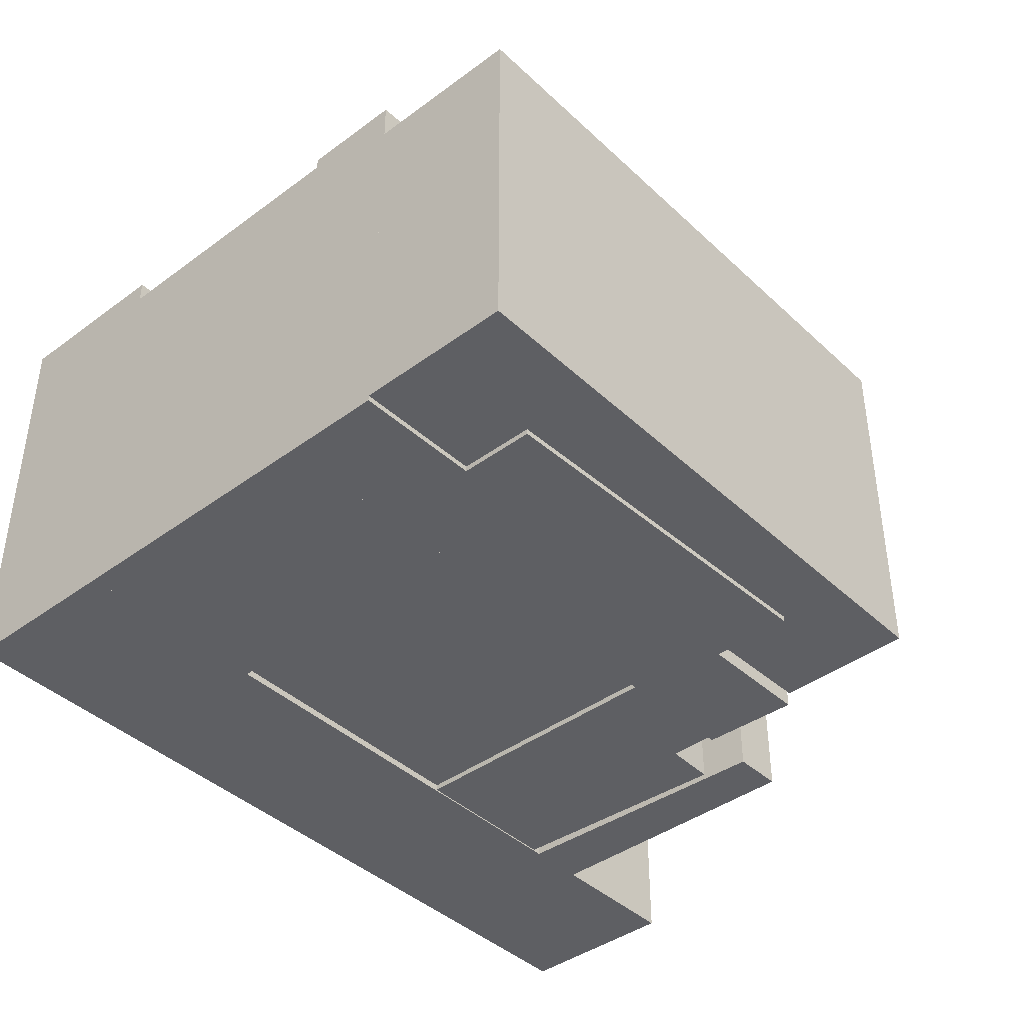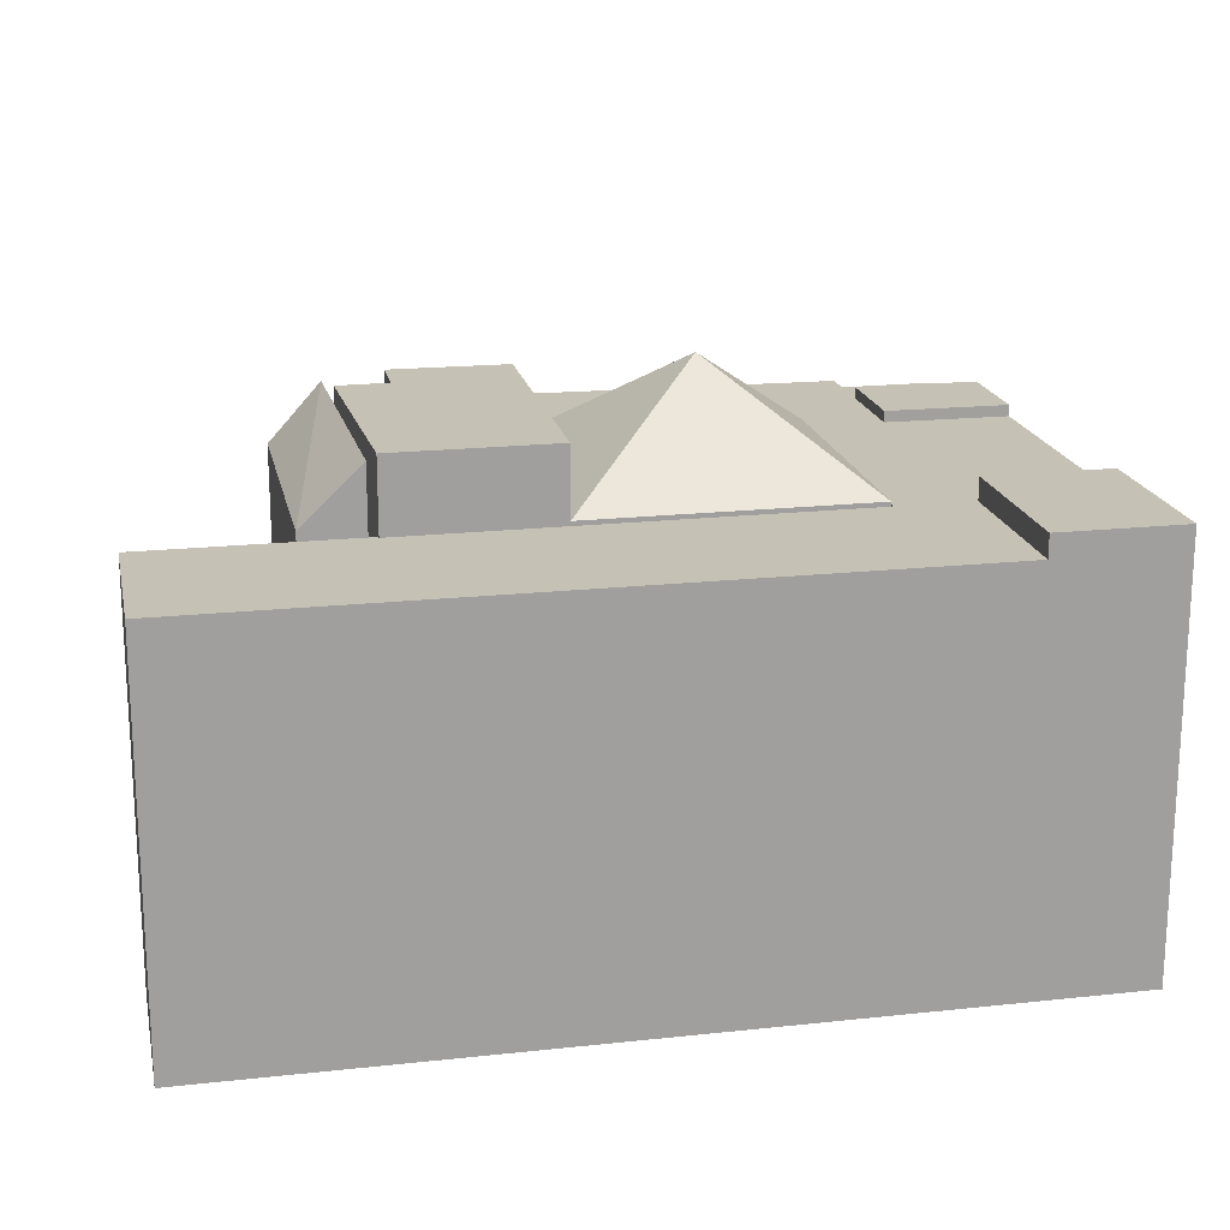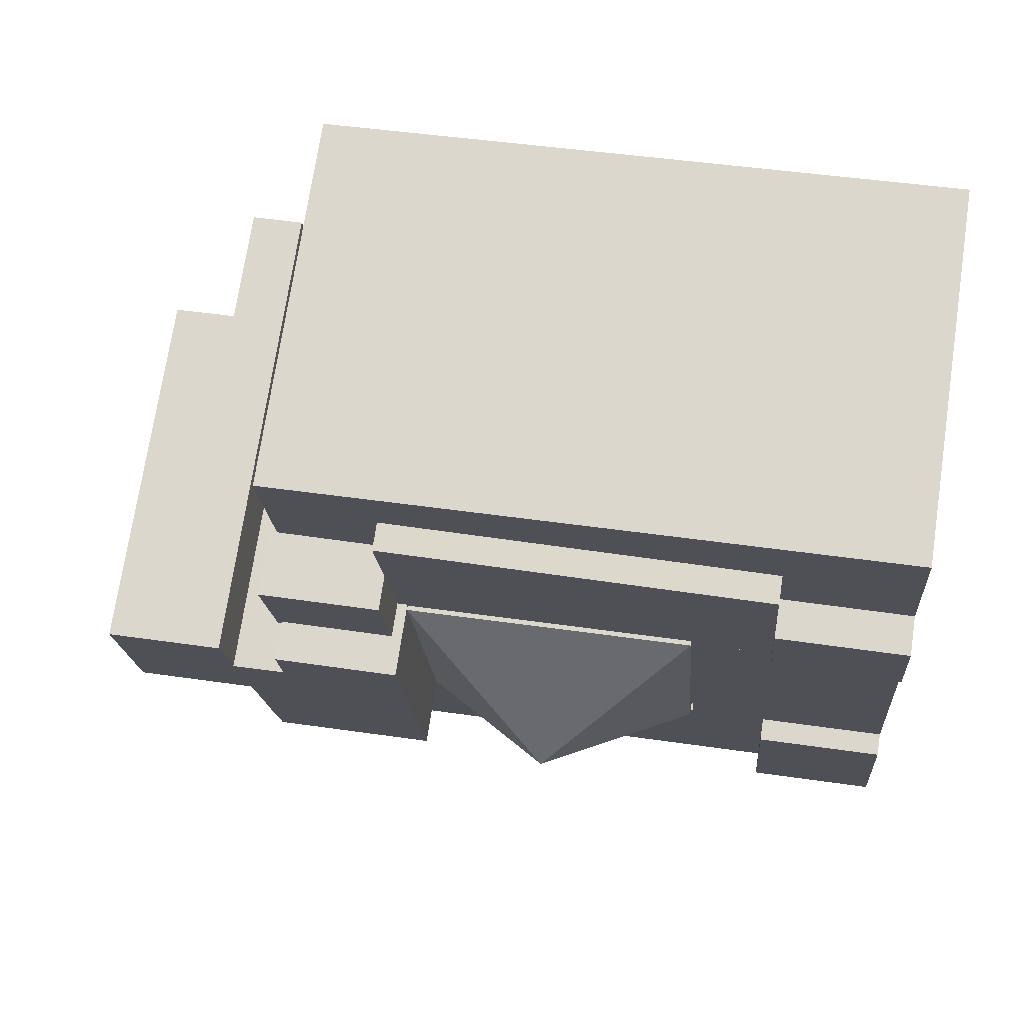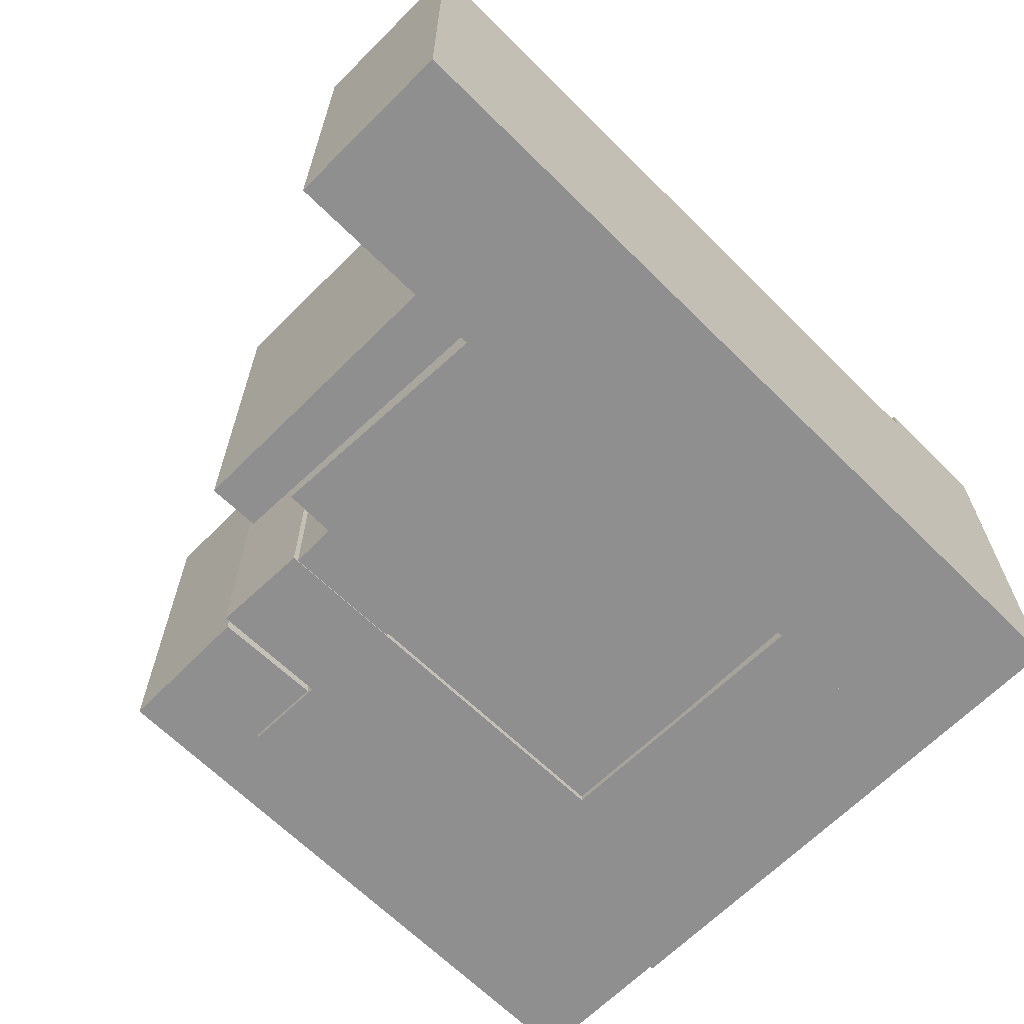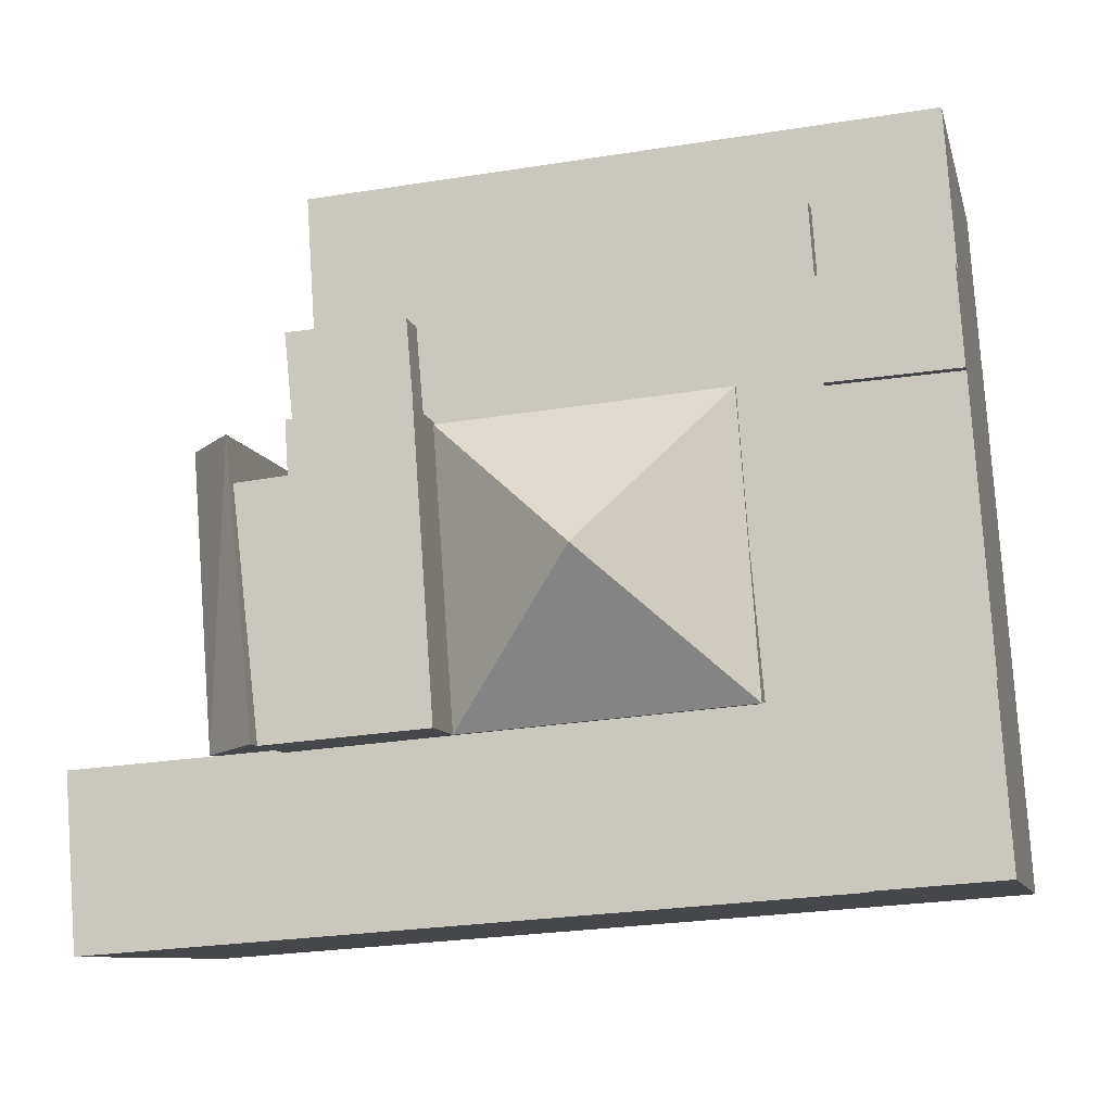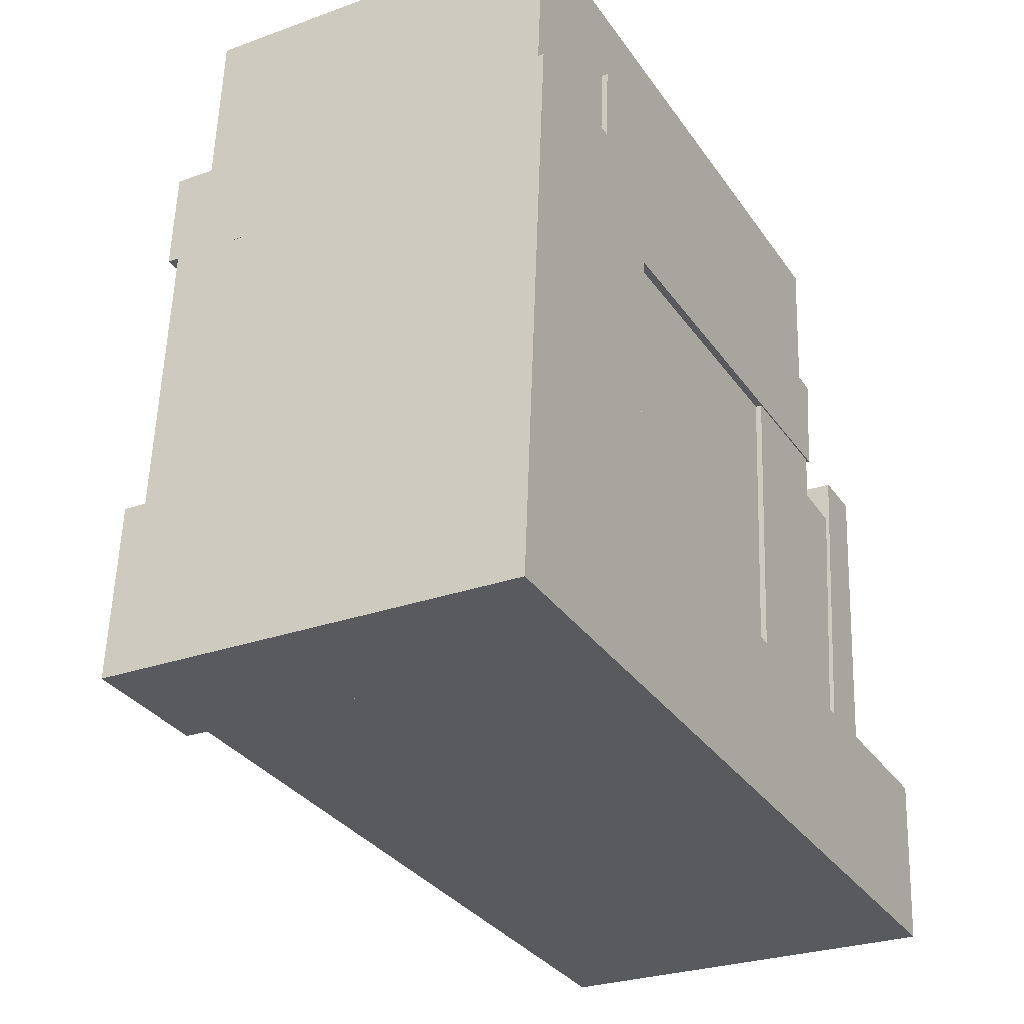
<metadata>
{"format":"obj","ext":"obj","renderer":"f3d","projection":"perspective","resolution":1024,"background":"white","views":[{"elev":-41.3,"azim":-44.1,"up":"+Y"},{"elev":18.7,"azim":172.5,"up":"+Y"},{"elev":72.3,"azim":-171.4,"up":"+Z"},{"elev":-65.4,"azim":139.3,"up":"+Y"},{"elev":-9.3,"azim":-167.3,"up":"+Z"},{"elev":-27.4,"azim":-60.9,"up":"+Z"}]}
</metadata>
<code>
v  2.189 16.18 31.08
v  7.459 16.18 23.5
v  1.683 16.18 23.89
v  7.775 16.18 27.17
v  25.08 16.18 29.35
v  23.43 16.18 26.5
v  28.61 16.18 22.95
v  23.3 16.18 23.22
v  27.83 16.18 29.14
v  29 16.18 29.05
v  28.33 20.6 18.49
v  22.07 20.6 5.941
v  23 20.6 18.8
v  28.18 20.6 16.19
v  29.23 20.6 5.376
v  30.47 20.6 15.98
v  16.3 22.29 12.79
v  9.616 17.59 6.923
v  10.53 17.59 19.65
v  22.07 17.59 5.941
v  22.99 17.59 18.66
v  23.42 17.39 18.52
v  7.536 17.39 27.18
v  24.12 17.39 26.47
v  6.996 17.39 19.51
v  1.398 17.39 19.85
v  9.514 17.39 6.958
v  0.5368 17.39 7.618
v  10.61 17.39 19.29
v  38.65 17.39 4.814
v  5.593 17.39 -0.412
v  6.13 17.39 7.207
v  38.09 17.39 -2.803
v  6.13 18.39 7.207
v  0.0003981 18.39 -0.0005892
v  0.5369 18.39 7.618
v  5.593 18.39 -0.4121
v  32.27 17.78 5.284
v  30.93 20.32 18.06
v  33.2 17.78 17.92
v  29.62 20.32 5.478
v  23.8 18.89 22.86
v  28.54 18.89 18.2
v  23.42 18.89 18.52
v  28.99 18.89 22.55
v  1.705 17.89 24.2
v  6.996 17.89 19.51
v  1.398 17.89 19.85
v  7.303 17.89 23.86
v  7.458 -1.439e-15 23.5
v  7.775 -1.664e-15 27.17
v  1.683 -1.463e-15 23.89
v  2.189 -1.903e-15 31.08
v  25.08 -1.797e-15 29.35
v  23.43 -1.623e-15 26.5
v  27.83 -1.784e-15 29.14
v  23.3 -1.422e-15 23.22
v  28.61 -1.405e-15 22.95
v  29 -1.779e-15 29.05
v  23 -0.19 18.8
v  28.18 -0.19 16.19
v  28.32 -0.19 18.49
v  22.07 -0.19 5.941
v  29.23 -0.19 5.376
v  30.47 -0.19 15.98
v  9.616 0.07 6.924
v  22.99 0.07 18.66
v  10.53 0.07 19.65
v  22.07 0.07 5.941
v  7.536 -0.25 27.18
v  23.42 -0.25 18.52
v  24.12 -0.25 26.47
v  6.996 -0.25 19.51
v  0.5365 -0.25 7.619
v  10.61 -0.25 19.29
v  1.398 -0.25 19.85
v  9.513 -0.25 6.958
v  5.593 -0.25 -0.4115
v  38.65 -0.25 4.815
v  6.129 -0.25 7.207
v  38.09 -0.25 -2.802
v  0 -0.25 -1.531e-17
v  32.27 -0.25 5.285
v  30.92 -0.25 18.06
v  29.62 -0.25 5.479
v  33.2 -0.25 17.92
v  28.54 -0.25 18.21
v  23.8 -0.25 22.86
v  28.99 -0.25 22.55
v  1.704 -0.25 24.2
v  7.302 -0.25 23.86
g defaultobject
f 1 2 3
f 2 1 4
f 4 1 5
f 4 5 6
f 6 7 8
f 7 6 5
f 7 5 9
f 7 9 10
f 11 12 13
f 12 11 14
f 12 14 15
f 15 14 16
f 17 18 19
f 17 20 18
f 17 21 20
f 17 19 21
f 22 23 24
f 23 22 25
f 26 27 28
f 27 26 29
f 30 31 32
f 31 30 33
f 34 35 36
f 35 34 37
f 38 39 40
f 39 38 41
f 42 43 44
f 43 42 45
f 46 47 48
f 47 46 49
f 50 51 52
f 53 51 54
f 51 53 52
f 54 51 55
f 54 55 56
f 56 55 57
f 56 57 58
f 56 58 59
f 60 61 62
f 61 60 63
f 61 63 64
f 64 65 61
f 66 67 68
f 67 66 69
f 70 71 72
f 71 70 73
f 74 75 76
f 75 74 77
f 78 79 80
f 79 78 81
f 82 80 74
f 80 82 78
f 83 84 85
f 84 83 86
f 87 88 71
f 88 87 89
f 73 90 76
f 90 73 91
f 58 10 59
f 10 58 7
f 8 58 57
f 58 8 7
f 6 57 55
f 57 6 8
f 4 55 51
f 55 4 6
f 50 4 51
f 4 50 2
f 3 50 52
f 50 3 2
f 62 13 60
f 13 62 11
f 61 11 62
f 11 61 14
f 65 14 61
f 14 65 16
f 64 16 65
f 16 64 15
f 12 64 63
f 64 12 15
f 13 63 60
f 63 13 12
f 19 66 68
f 66 19 18
f 18 69 66
f 69 18 20
f 69 21 67
f 21 69 20
f 67 19 68
f 19 67 21
f 72 23 70
f 23 72 24
f 23 73 70
f 73 23 25
f 25 71 73
f 71 25 22
f 71 24 72
f 24 71 22
f 26 74 76
f 74 26 28
f 28 77 74
f 77 28 27
f 77 29 75
f 29 77 27
f 75 26 76
f 26 75 29
f 31 81 78
f 81 31 33
f 81 30 79
f 30 81 33
f 79 32 80
f 32 79 30
f 36 82 74
f 82 36 35
f 35 78 82
f 78 35 37
f 31 34 32
f 34 31 37
f 80 36 74
f 36 80 34
f 39 85 84
f 85 39 41
f 41 83 85
f 83 41 38
f 83 40 86
f 40 83 38
f 86 39 84
f 39 86 40
f 42 71 88
f 71 42 44
f 44 87 71
f 87 44 43
f 87 45 89
f 45 87 43
f 89 42 88
f 42 89 45
f 46 76 90
f 76 46 48
f 48 73 76
f 73 48 47
f 73 49 91
f 49 73 47
f 91 46 90
f 46 91 49
f 1 52 53
f 52 1 3
f 54 1 53
f 1 54 5
f 56 5 54
f 5 56 9
f 59 9 56
f 9 59 10

</code>
